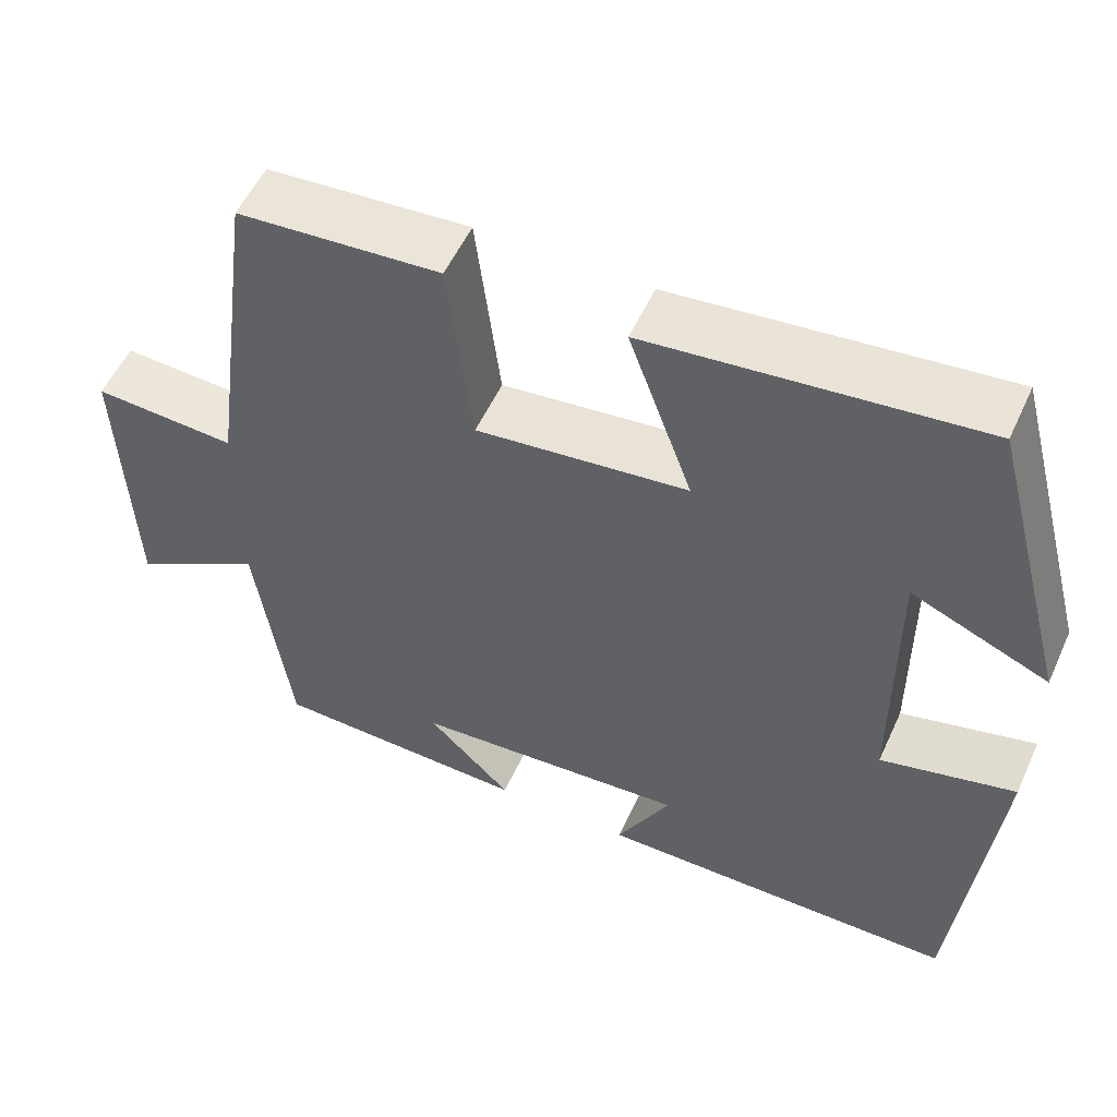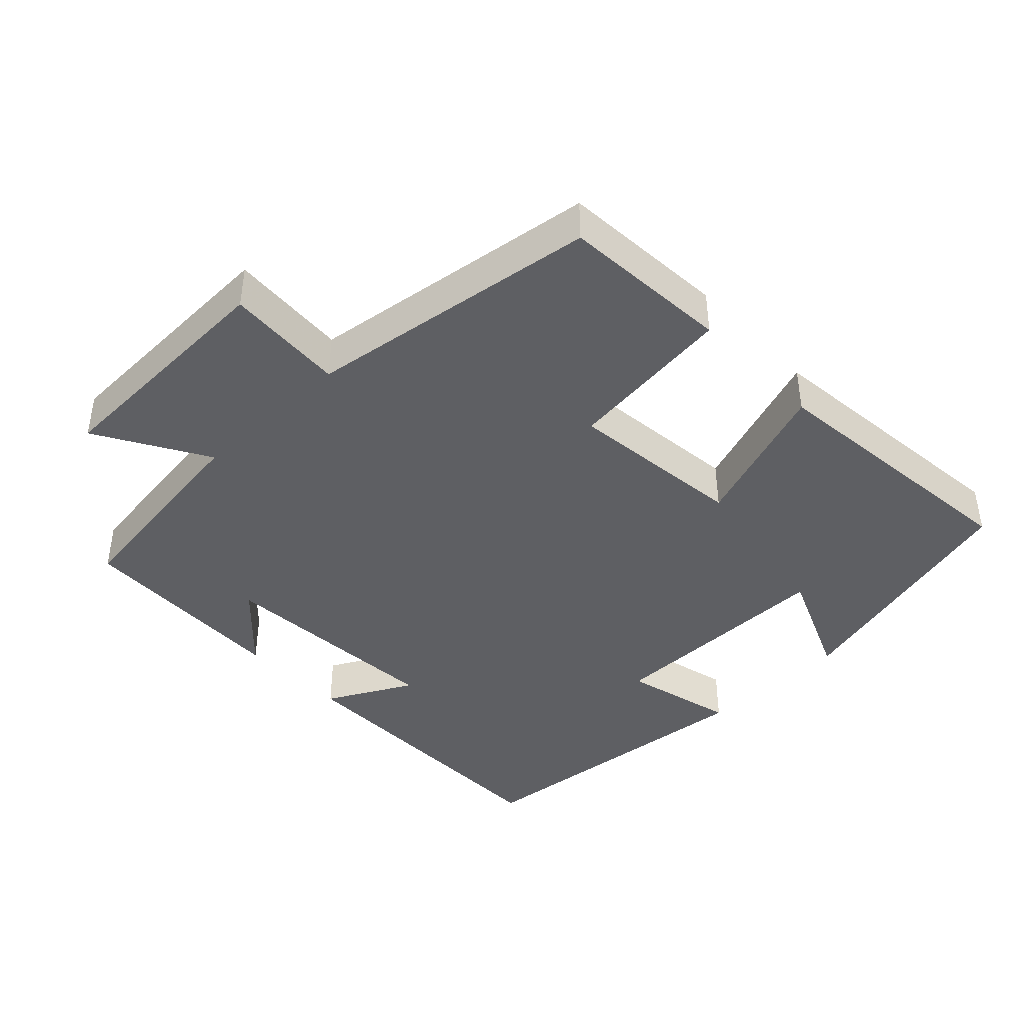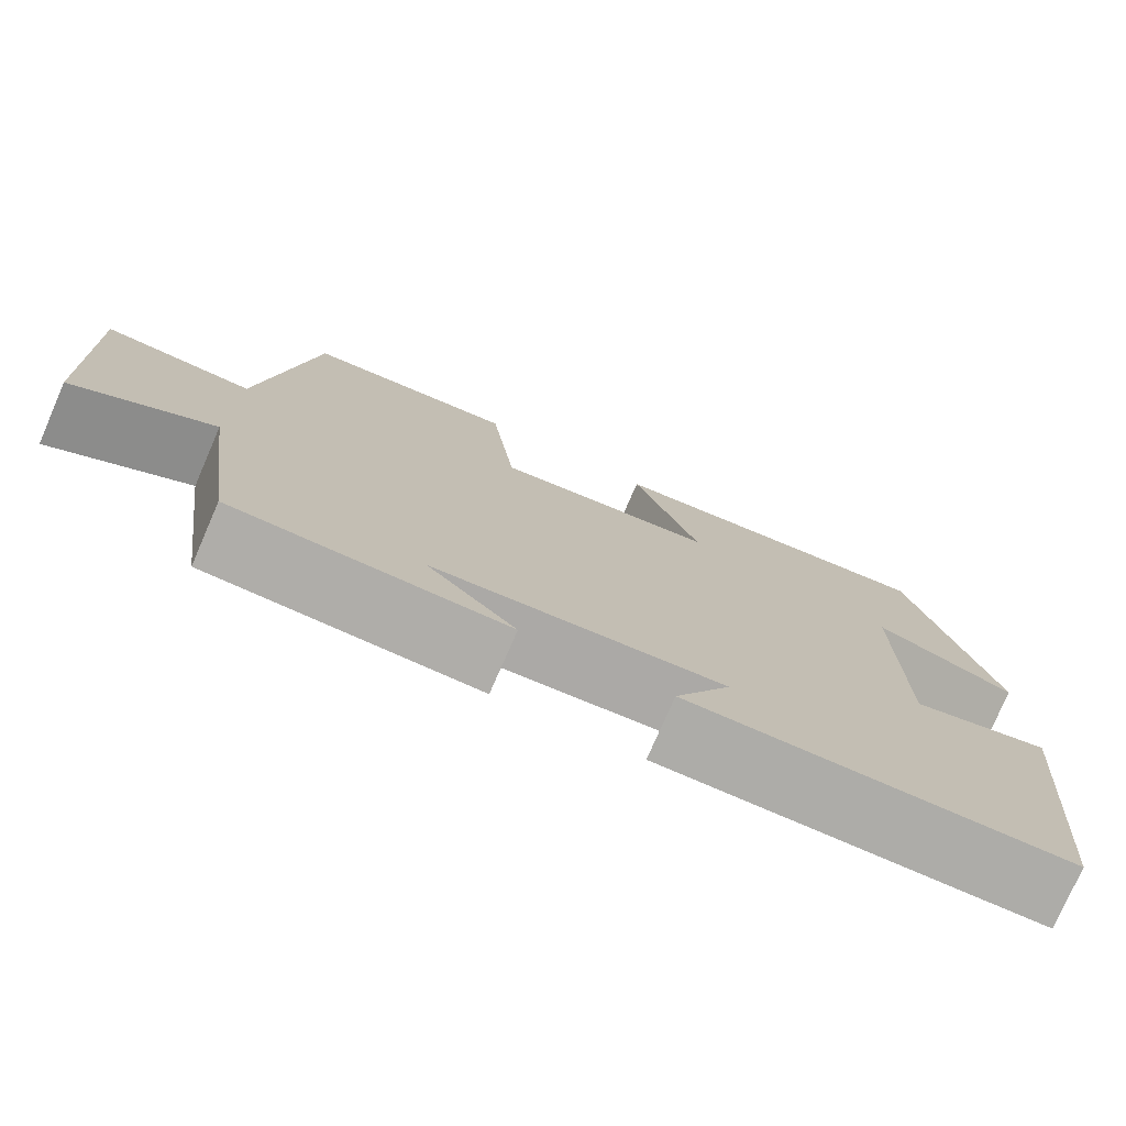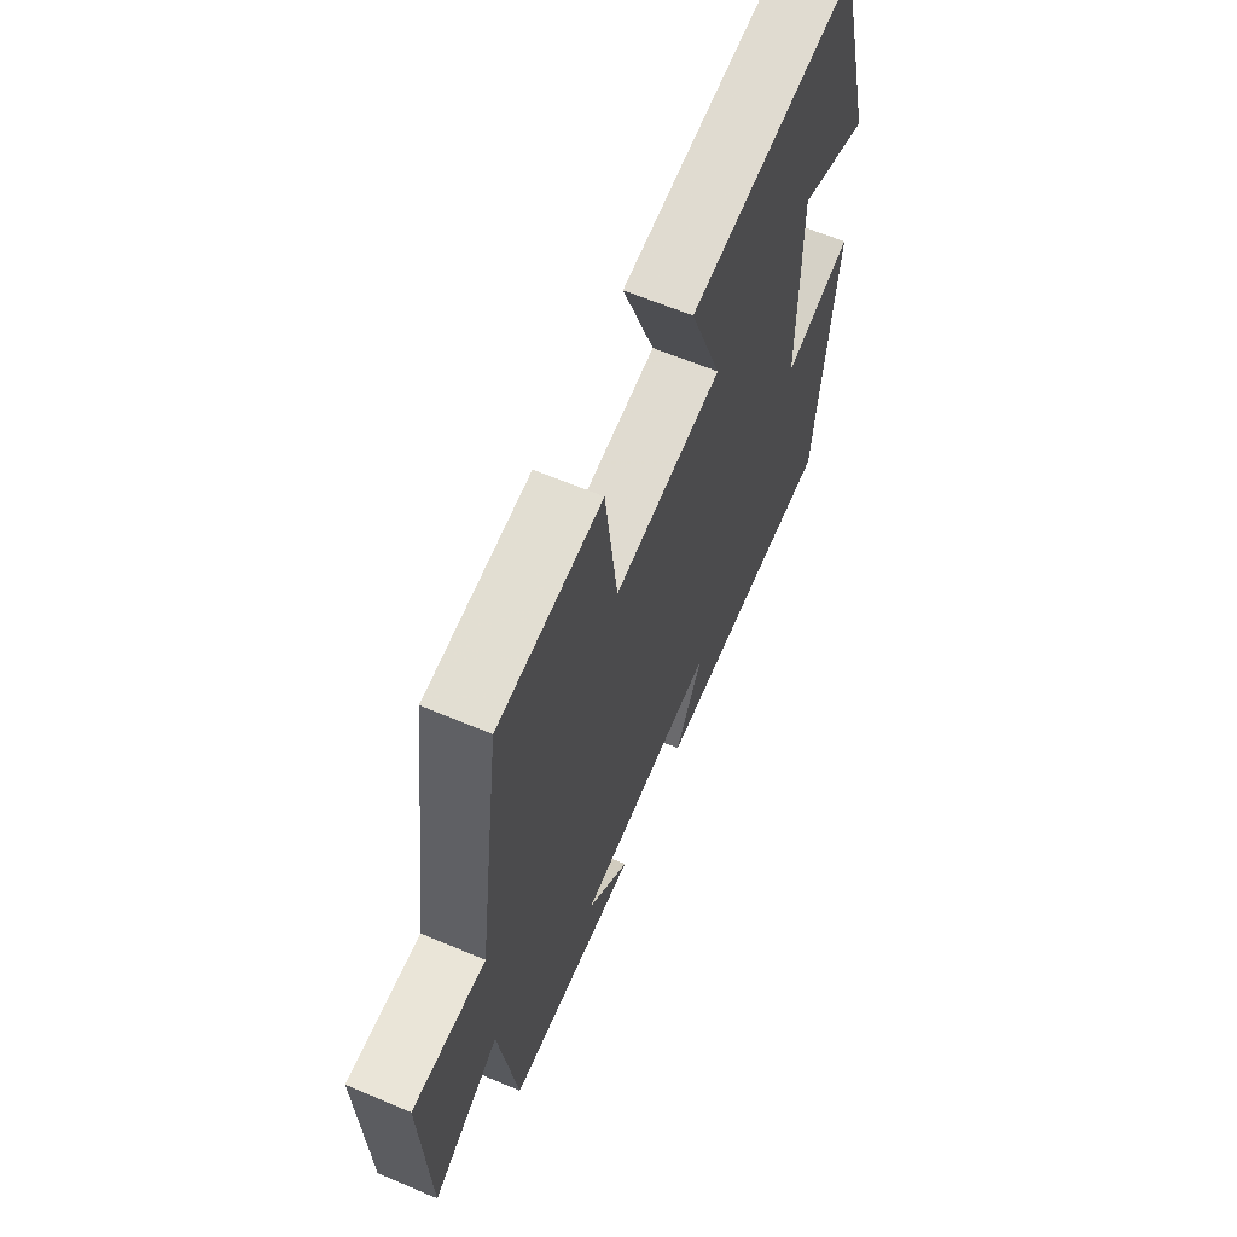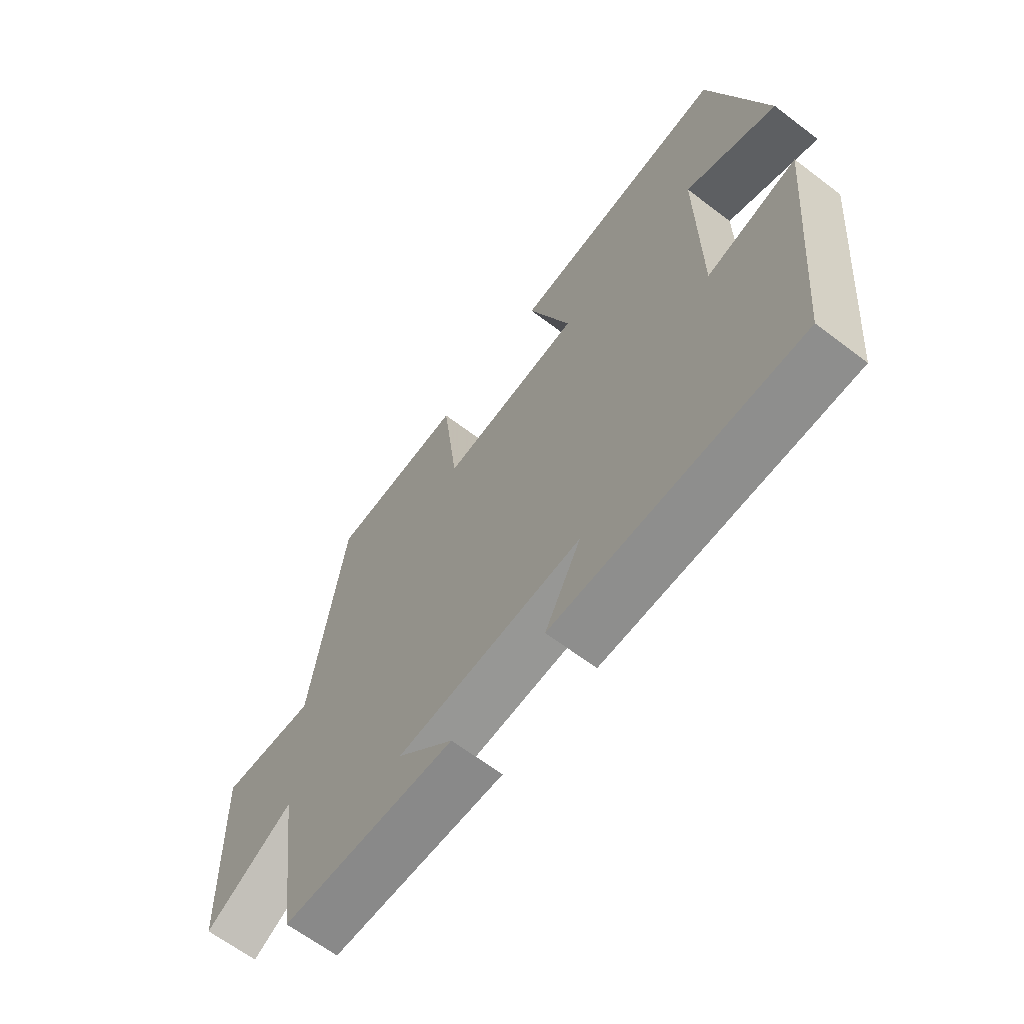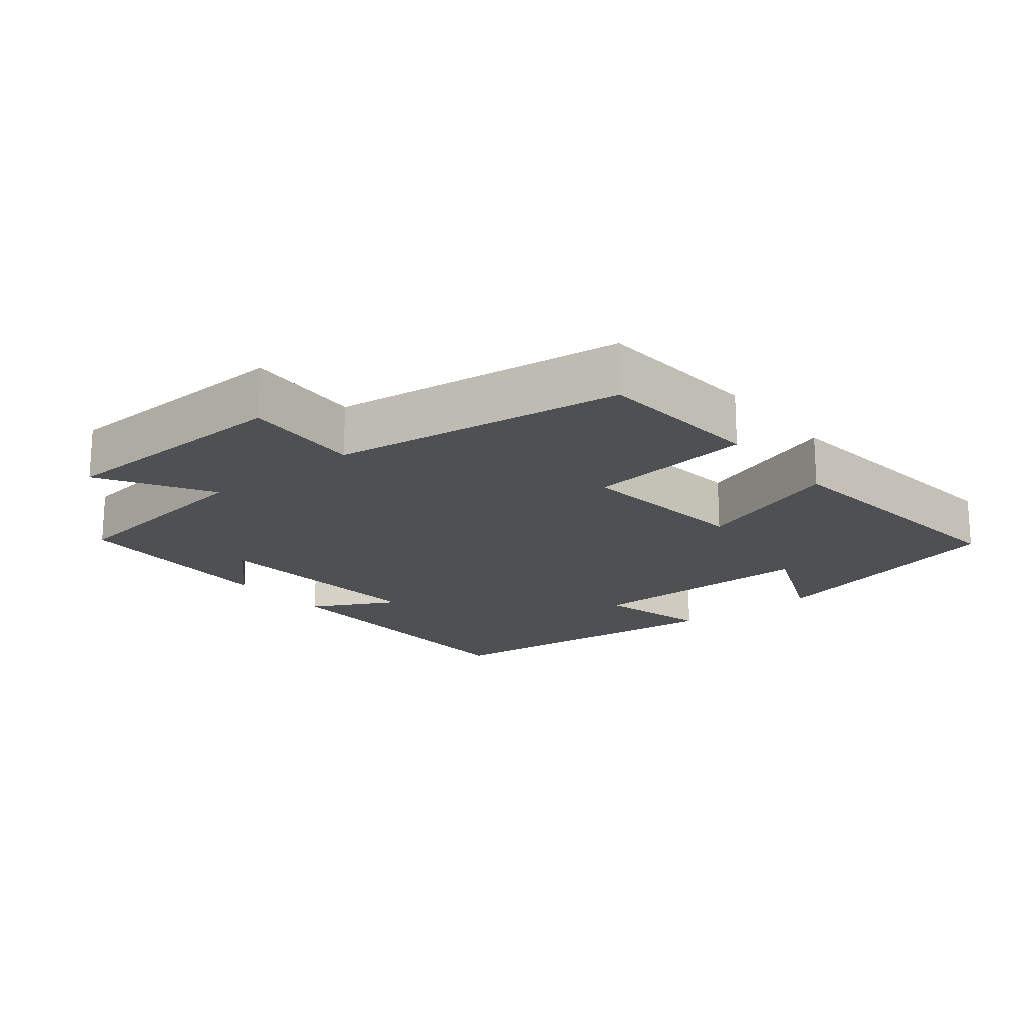
<metadata>
{"format":"obj","ext":"obj","renderer":"f3d","projection":"perspective","resolution":1024,"background":"white","views":[{"elev":54.4,"azim":24.3,"up":"+Z"},{"elev":-41.6,"azim":-46.4,"up":"+Y"},{"elev":-76.7,"azim":-23.5,"up":"+Z"},{"elev":63.5,"azim":-66.9,"up":"+Z"},{"elev":-64.8,"azim":52.6,"up":"+Z"},{"elev":-18.5,"azim":-51.0,"up":"+Y"}]}
</metadata>
<code>
v 0.457 0.07 -0.499
v 0.018 0.07 -0.5
v 0.083 0.07 -0.377
v -0.249 0.07 -0.399
v -0.148 0.07 -0.5
v -0.459 0.07 -0.489
v -0.5 0.07 -0.184
v -0.659 0.07 -0.277
v -0.671 0.07 0.073
v -0.5 0.07 0.062
v -0.442 0.07 0.483
v -0.199 0.07 0.5
v -0.17 0.07 0.258
v 0.084 0.07 0.286
v 0.007 0.07 0.5
v 0.402 0.07 0.541
v 0.5 0.07 0.176
v 0.336 0.07 0.246
v 0.338 0.07 -0.092
v 0.5 0.07 -0.052
v 0.457 0 -0.499
v 0.018 0 -0.5
v 0.083 0 -0.377
v -0.249 0 -0.399
v -0.148 0 -0.5
v -0.459 0 -0.489
v -0.5 0 -0.184
v -0.659 0 -0.277
v -0.671 0 0.073
v -0.5 0 0.062
v -0.442 0 0.483
v -0.199 0 0.5
v -0.17 0 0.258
v 0.084 0 0.286
v 0.007 0 0.5
v 0.402 0 0.541
v 0.5 0 0.176
v 0.336 0 0.246
v 0.338 0 -0.092
v 0.5 0 -0.052
f 1 2 3
f 20 1 3
f 19 20 3
f 18 19 3 4
f 15 16 17 18
f 14 15 18
f 13 14 18 4
f 12 13 4
f 11 12 4
f 10 11 4
f 7 8 9 10
f 7 10 4
f 4 5 6 7
f 23 22 21
f 23 21 40
f 23 40 39
f 24 23 39 38
f 38 37 36 35
f 38 35 34
f 24 38 34 33
f 24 33 32
f 24 32 31
f 24 31 30
f 30 29 28 27
f 24 30 27
f 27 26 25 24
f 1 21 22 2
f 2 22 23 3
f 3 23 24 4
f 4 24 25 5
f 5 25 26 6
f 6 26 27 7
f 7 27 28 8
f 8 28 29 9
f 9 29 30 10
f 10 30 31 11
f 11 31 32 12
f 12 32 33 13
f 13 33 34 14
f 14 34 35 15
f 15 35 36 16
f 16 36 37 17
f 17 37 38 18
f 18 38 39 19
f 19 39 40 20
f 20 40 21 1

</code>
